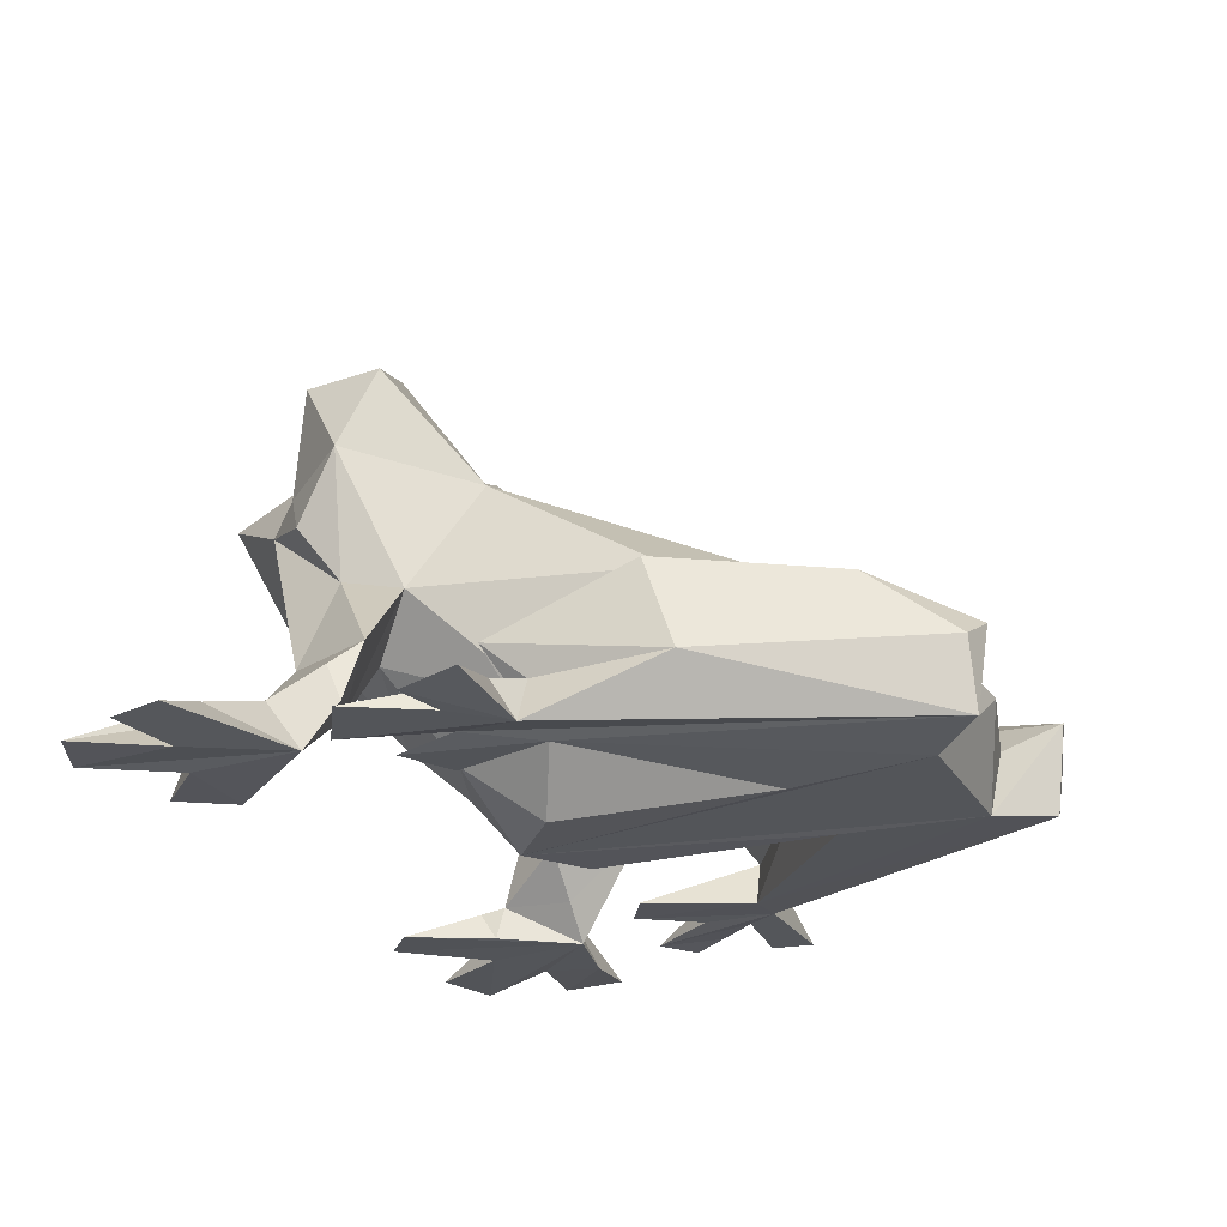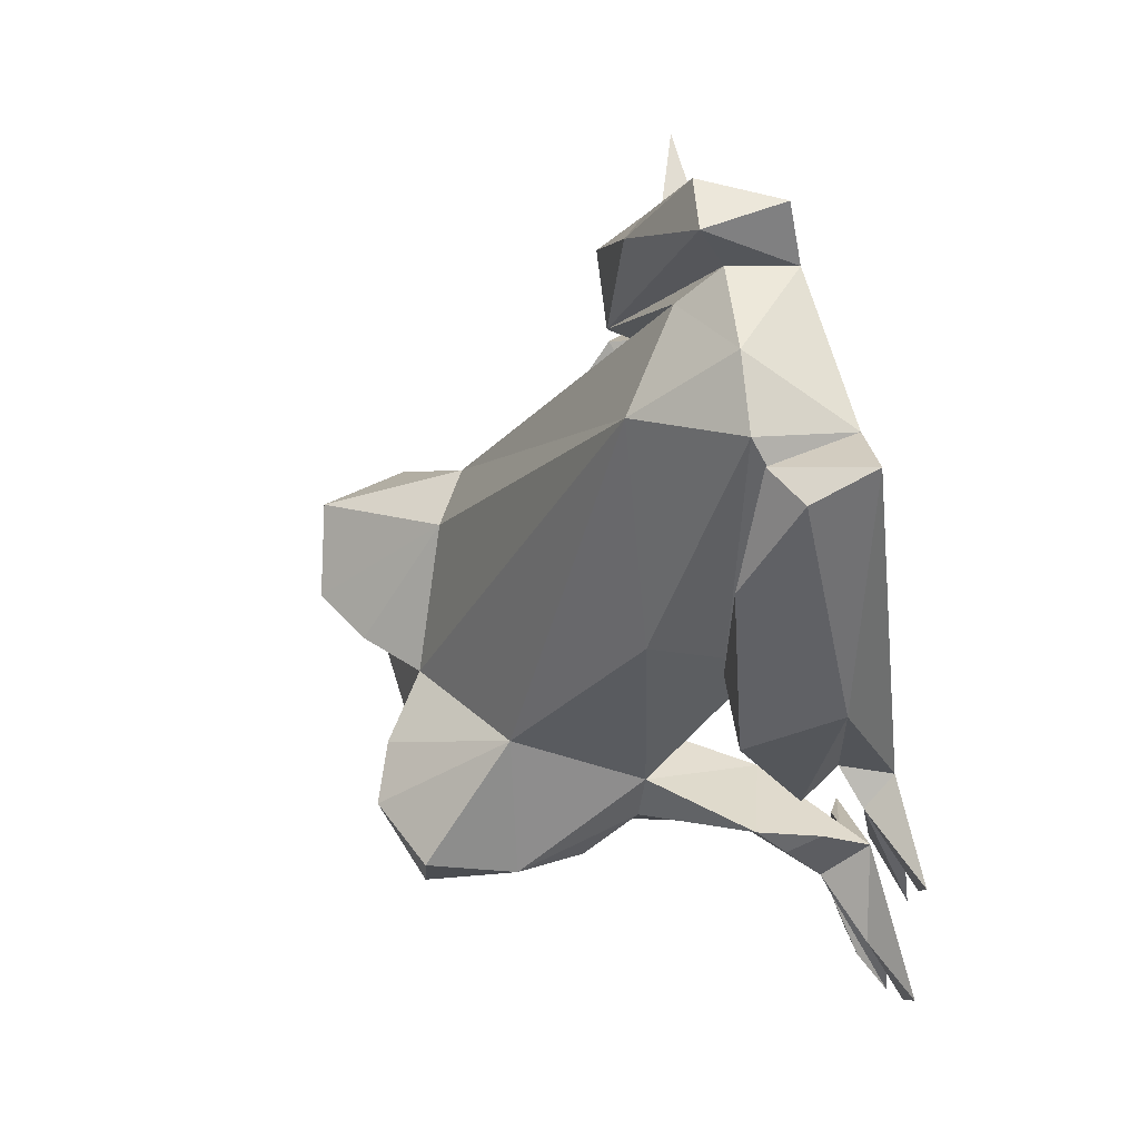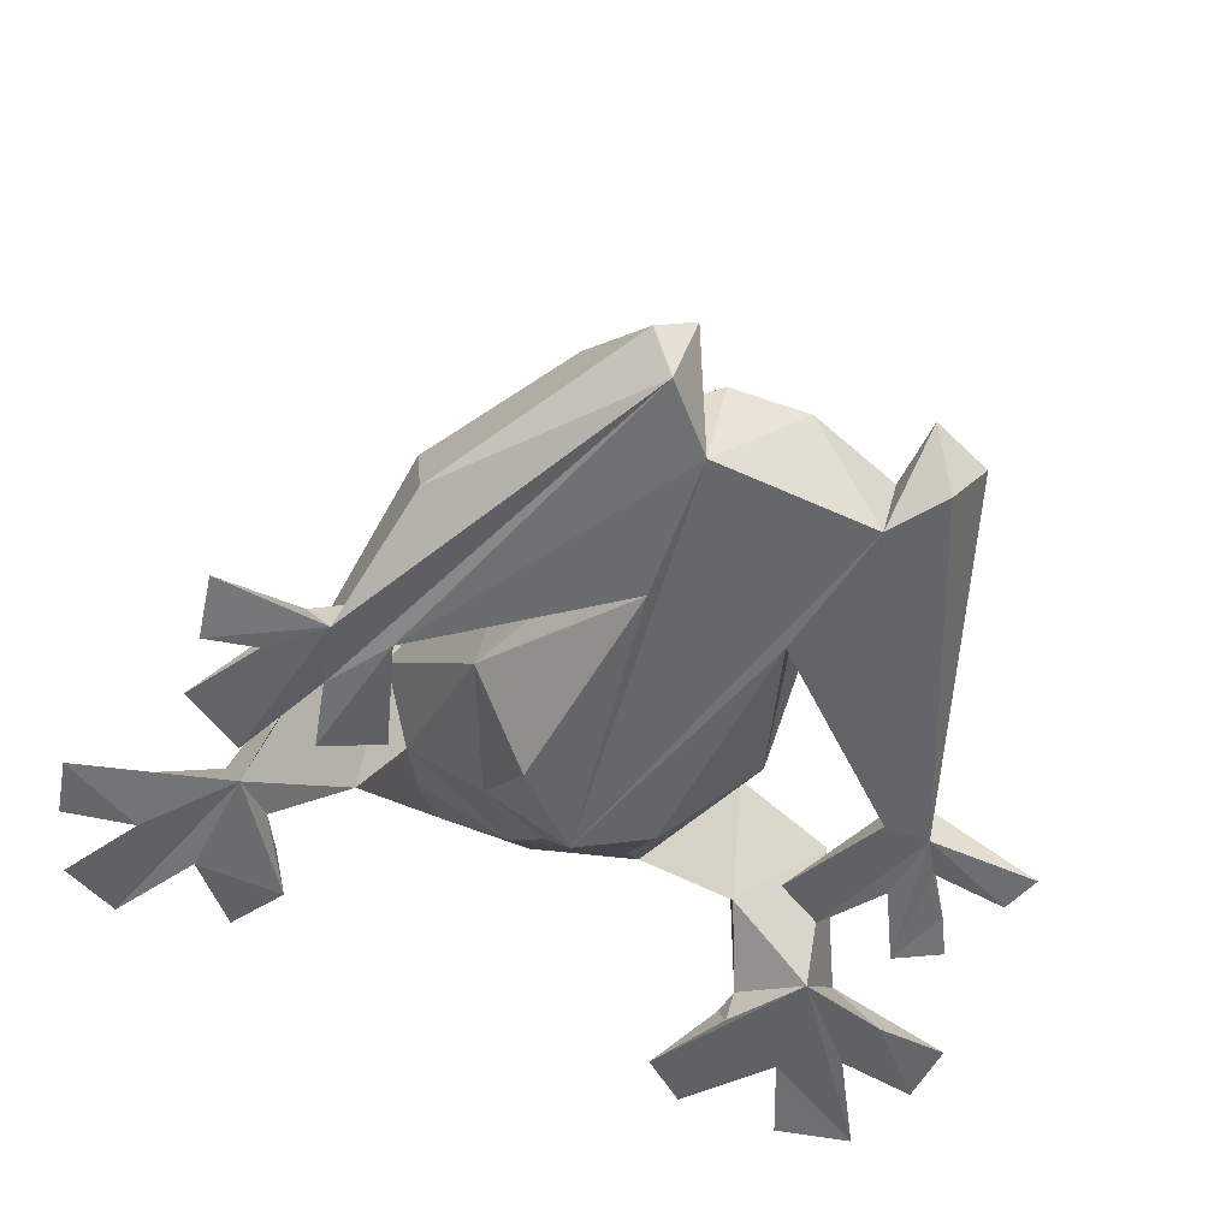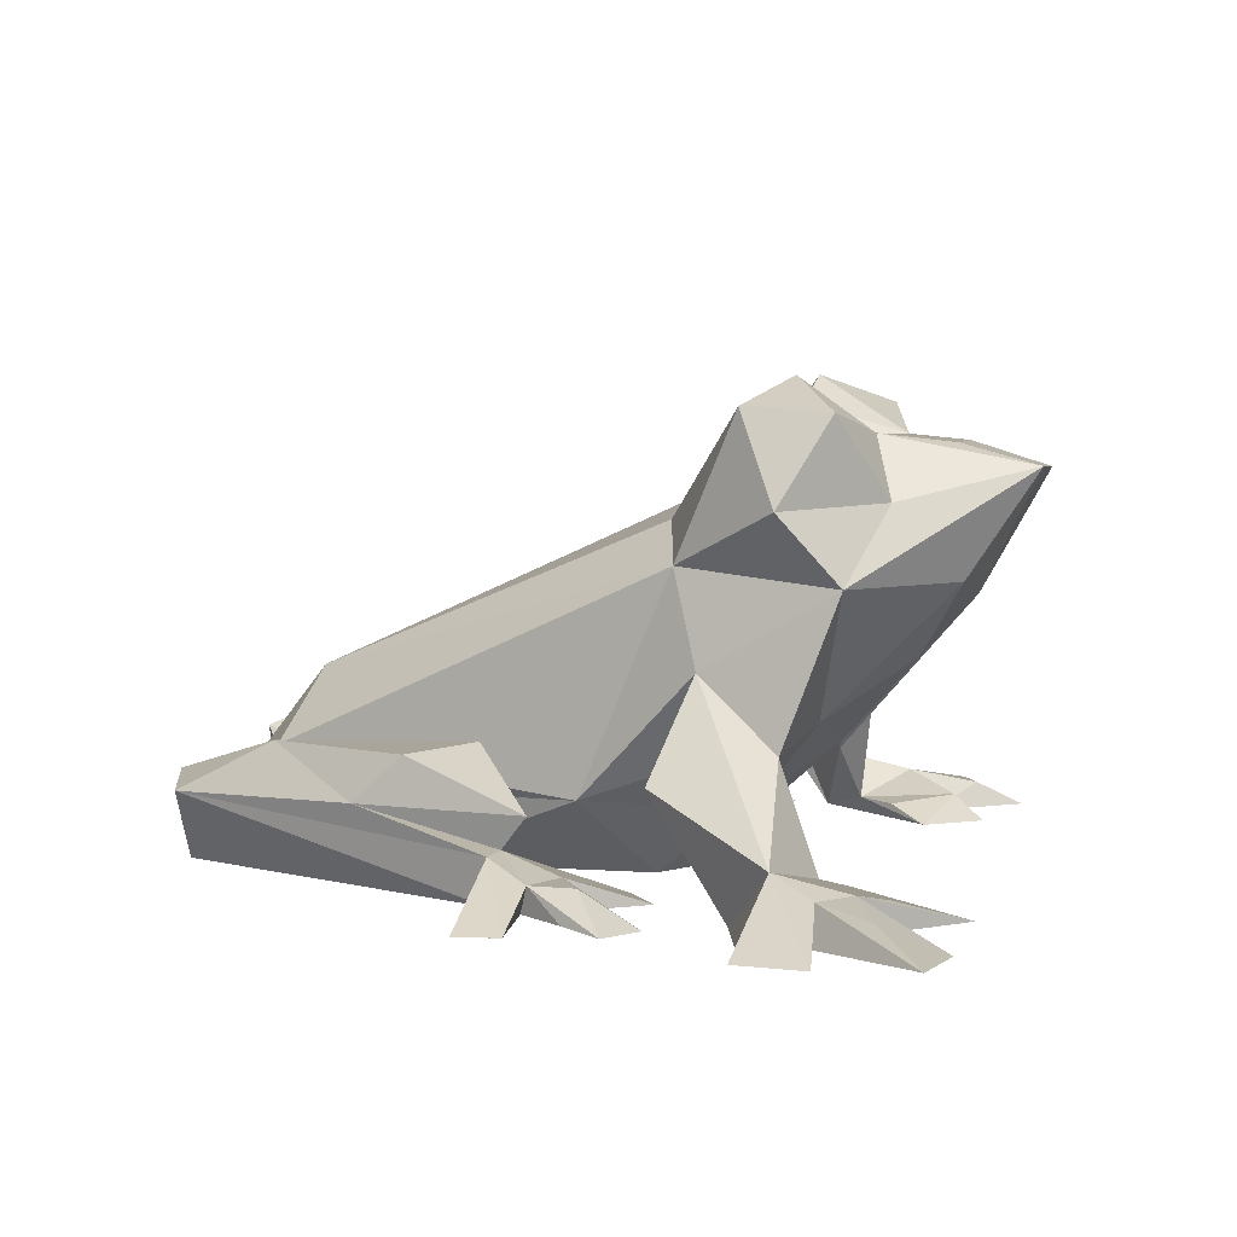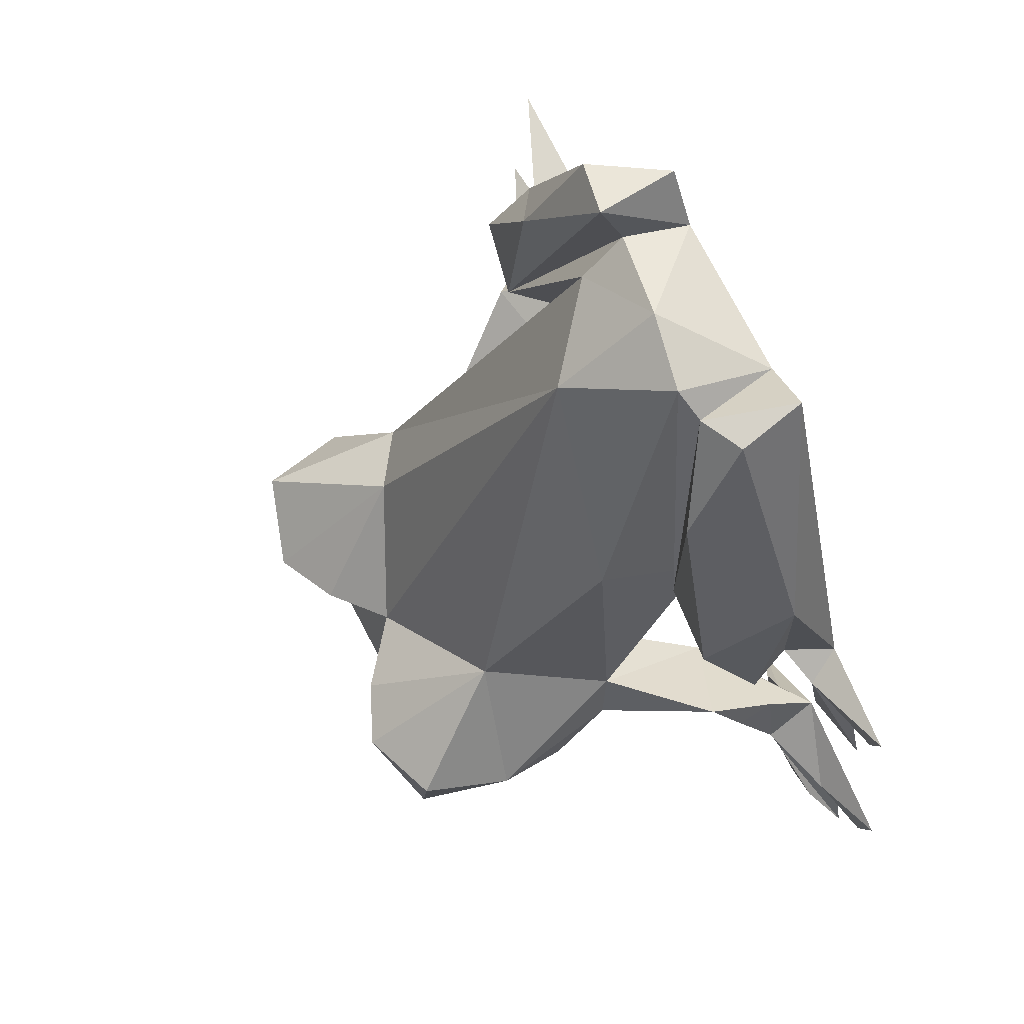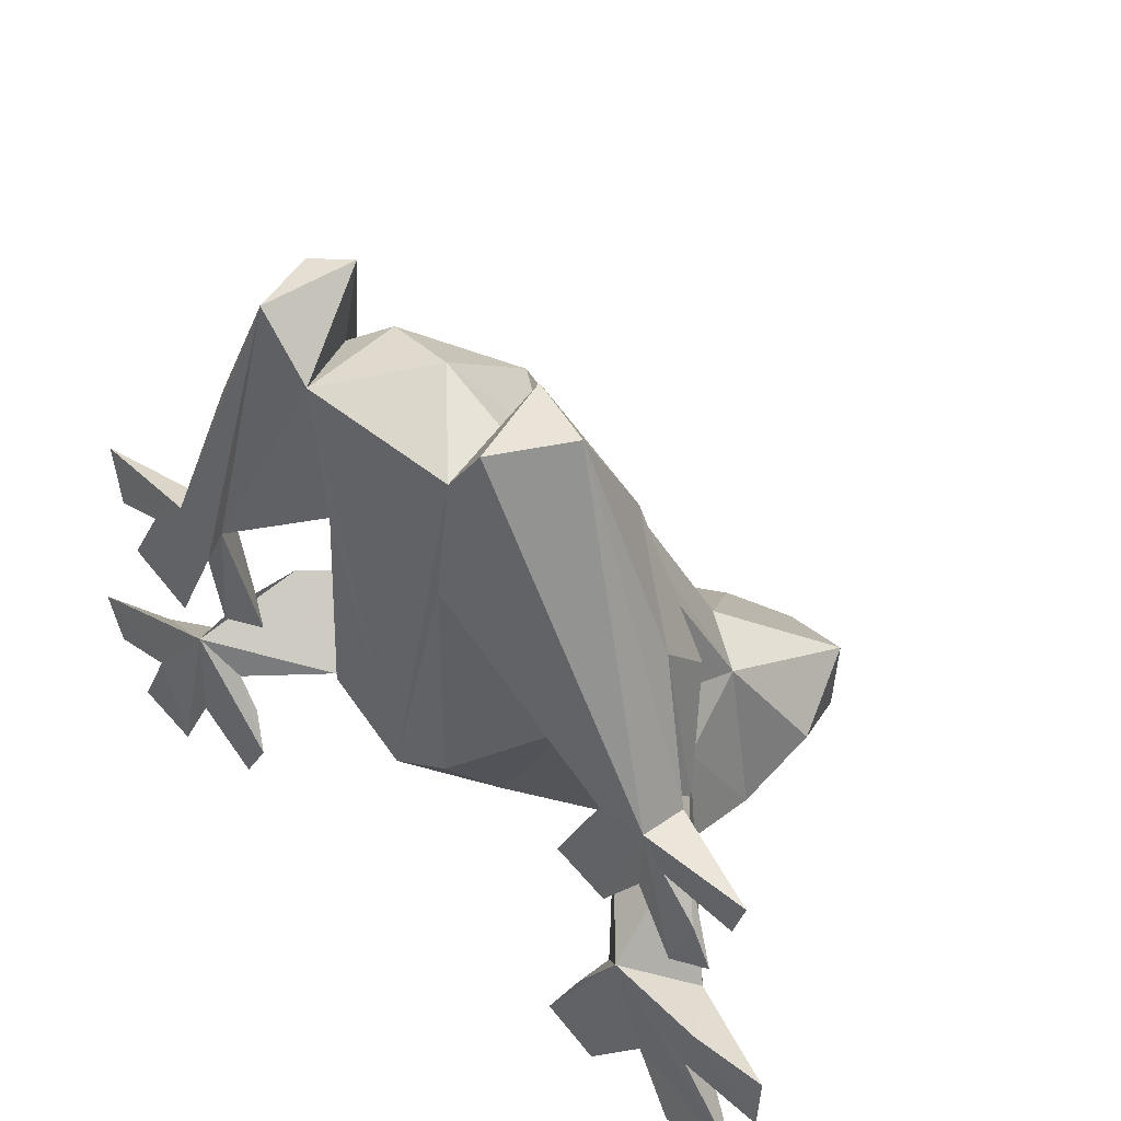
<metadata>
{"format":"obj","ext":"obj","renderer":"f3d","projection":"perspective","resolution":1024,"background":"white","views":[{"elev":-24.3,"azim":114.5,"up":"+Z"},{"elev":67.7,"azim":74.3,"up":"+Y"},{"elev":-51.8,"azim":154.5,"up":"+Z"},{"elev":5.7,"azim":-76.6,"up":"+Z"},{"elev":71.8,"azim":63.9,"up":"+Y"},{"elev":47.4,"azim":-137.9,"up":"+Y"}]}
</metadata>
<code>
v 2.491 -18.97 13.83
v 12.78 -11.94 6.087
v 7.647 -16.99 16.79
v 17.17 -10.83 2.68
v 14.57 -11.13 0.7217
v 17.72 -13.62 1.968
v 20.49 -13.63 -0.4293
v 21.29 -11.71 1.234
v 22.84 -18.44 -0.2007
v 20.79 -16.51 1.131
v 18.78 -17.41 1.174
v 19.52 -20.03 -0.1577
v 25.17 -11.4 -0.1961
v 24.33 -14.62 -0.1954
v 16.78 -8.85 -0.1215
v 16.96 -15.02 -0.324
v 15.31 -16.47 0.9753
v 13.78 -18.27 -0.2447
v 13.32 -13.07 0.6039
v 10.25 -10.53 4.214
v 15.01 -6.677 6.002
v 16.14 -8.128 4.552
v 16.02 -7.274 2.514
v 10.36 -7.193 10.85
v 11.22 -10.48 11.45
v 7.87 -9.921 7.887
v 5.493 -14.42 10.51
v 11.39 -8.624 23.59
v 12.62 -10.43 18.76
v 7.213 -4.222 17.59
v 11.88 -12.94 14.79
v 10.8 -13.45 23.69
v -2.831 -22.63 20.75
v 2.655 -22.67 20.52
v 2.9 -18.41 21.86
v -2.863 -18.39 21.9
v 5.076 -14.9 22.1
v -4.944 -14.49 22.41
v 0.2361 -9.084 21.07
v 8.117 0.1341 3.823
v 0.7217 -12.11 6.096
v 4.512 -6.858 2.995
v 9.2 -14.97 18.02
v 6.939 -9.729 25.23
v 3.701 -9.417 23.81
v 15.15 2.336 2.301
v 16.38 2.431 -0.3
v 15.1 9.897 2.568
v 15.3 -1.35 0.1833
v 17.75 -2.915 0.953
v 17.45 1.469 1.611
v 21.76 -0.9827 -0.2129
v 22.58 2.554 0.09746
v 14.21 -5.135 -0.03098
v 12.69 -2.561 1.075
v 13.23 2.565 -0.2016
v 10.99 -3.535 0.02651
v 14.27 1.26 1.613
v 21.27 -4.564 -0.2075
v 18.93 -0.2418 -0.2604
v 17.62 -6.759 -0.1937
v 6.56 22.31 4.954
v 8.769 21.95 3.651
v 7.87 22 -0.1694
v 4.663 18.98 -0.5371
v 15.82 0.007956 4.308
v 6.456 18.01 3.722
v 9.999 5.693 7.015
v 5.065 9.711 3.186
v 10.21 17.23 7.195
v 14.73 8.003 7.771
v 3.914 19.88 4.647
v 7.926 6.551 10.48
v -0.1958 16.35 9.439
v -0.2247 20.62 3.933
v 3.726 10.89 -0.6876
v 4.345 -1.885 -0.727
v -12.05 -10.89 7.004
v -18.59 -11.61 2.681
v -13.21 -13.09 1.389
v -12.9 -14.48 1.06
v -15.73 -16.82 1.059
v -13.47 -20.58 -0.2278
v -10.56 -18.25 -0.4585
v -24.85 -14.58 -0.3363
v -24.9 -10.91 -0.2184
v -20.66 -10.47 -0.5619
v -17.32 -15.44 1.529
v -19.54 -13.89 1.595
v -20.1 -16.75 0.8544
v -15.42 -9.087 -0.6786
v -19.26 -20.16 -0.6207
v -23.73 -19.35 -0.3925
v -14.82 -4.913 5.733
v -11.18 -9.061 3.921
v -13.61 -9.076 1.315
v -10.62 -6.513 10.81
v -6.965 -12.05 8.023
v -9.31 -5.07 15.93
v -10.96 -8.633 23.83
v -6.083 -4.319 18.04
v -11.55 -13.87 15.09
v -2.191 -16.47 10.96
v -4.563 -18.91 15.02
v -8.262 0.1341 3.823
v -2.83 -9.82 23.6
v -6.373 -10.67 25.31
v -10.97 -3.491 -0.2485
v -15.11 2.149 2.475
v -16.4 -1.254 1.542
v -18.19 0.019 1.436
v -16.82 2.355 2.443
v -18.25 -2.457 1.422
v -18.61 -5.644 -0.3657
v -21.09 -4.217 -0.2636
v -16.42 2.416 -0.08364
v -22.88 2.376 -0.1044
v -13.76 2.425 -0.2518
v -16.27 -1.725 -0.09511
v -13.98 -5.223 -0.07164
v -22.21 0.07126 -0.2021
v -22.21 0.06815 -0.202
v -10.95 4.418 7.093
v -14.12 7.427 6.798
v -15.82 0.6576 4.308
v -4.549 18.79 -0.5367
v -6.51 21.79 -0.3821
v -5.768 22.54 4.331
v -9.051 21.57 3.653
v -13.98 10.17 4.253
v -5.303 19.29 3.109
v -5.439 8.527 3.484
v -9.943 15.68 6.653
v -4.941 17.4 5.634
v -3.64 10.85 -0.6625
v -3.493 -2.984 -0.638
v -4.071 -7.626 2.99
v -8.128 -15.72 19.12
v -12.66 -10.69 18.84
v -10.93 -13.32 23.55
v 12.03 -15.08 -0.3275
v 0.1647 -5.401 -0.6704
v -12.8 -13.42 -0.5335
v -20.14 -13.78 -0.4646
v -17.04 -15.68 -0.4173
v -22.22 0.06827 -0.2056
v -17.77 0.443 -0.04761
v -19.75 -2.041 -0.06359
v 0.4034 -8.255 2.644
g obj_20226951
f 1 2 3
f 4 2 5
f 4 6 7
f 7 8 4
f 4 5 6
f 9 10 11
f 9 11 12
f 13 8 14
f 7 14 8
f 8 13 15
f 16 6 17
f 16 17 18
f 5 19 17
f 5 17 6
f 8 15 4
f 5 20 15
f 6 10 9
f 6 9 7
f 16 12 11
f 16 11 6
f 21 22 23
f 24 21 20
f 21 25 2
f 20 26 24
f 25 21 24
f 26 20 27
f 20 1 27
f 2 1 20
f 25 3 2
f 15 20 21
f 15 21 23
f 5 2 20
f 2 4 22
f 2 22 21
f 28 29 30
f 24 29 25
f 29 24 30
f 29 31 25
f 28 32 29
f 33 1 34
f 35 36 34
f 3 37 34
f 34 37 35
f 1 3 34
f 36 35 38
f 38 35 37
f 37 39 38
f 24 26 40
f 26 41 42
f 26 27 41
f 43 32 37
f 44 30 45
f 46 47 48
f 49 50 51
f 47 46 51
f 52 53 51
f 51 53 47
f 51 46 49
f 54 49 55
f 56 57 55
f 56 55 58
f 57 54 55
f 59 60 51
f 49 61 50
f 52 51 60
f 62 63 64
f 62 64 65
f 56 46 66
f 56 66 58
f 48 64 63
f 62 65 67
f 68 69 66
f 48 63 70
f 68 70 62
f 70 71 48
f 62 67 68
f 66 46 48
f 67 72 68
f 56 58 66
f 56 66 69
f 30 73 74
f 73 72 74
f 73 40 72
f 72 75 74
f 76 69 40
f 40 69 72
f 67 65 72
f 75 72 65
f 72 69 68
f 76 56 69
f 40 77 76
f 74 39 30
f 73 30 24
f 24 40 73
f 26 42 40
f 28 30 44
f 3 31 43
f 3 25 31
f 44 32 28
f 32 44 37
f 29 32 43
f 43 37 3
f 29 43 31
f 68 66 71
f 62 70 63
f 66 48 71
f 71 70 68
f 37 44 45
f 37 45 39
f 78 79 80
f 81 82 83
f 81 83 84
f 85 79 86
f 87 86 79
f 88 79 89
f 89 90 88
f 91 87 79
f 79 85 89
f 92 90 93
f 79 94 91
f 95 80 96
f 95 94 97
f 97 98 95
f 95 98 78
f 94 95 96
f 94 96 91
f 95 78 80
f 97 79 78
f 94 79 97
f 99 100 101
f 102 99 97
f 1 103 41
f 33 104 1
f 33 102 104
f 102 78 98
f 36 38 33
f 36 33 34
f 105 98 97
f 39 101 106
f 107 101 100
f 108 109 110
f 111 109 112
f 110 113 114
f 115 113 111
f 55 49 58
f 116 117 112
f 110 109 111
f 108 118 109
f 110 119 120
f 108 110 120
f 114 119 110
f 112 121 122
f 112 122 111
f 123 124 125
f 126 127 128
f 128 127 129
f 109 130 112
f 131 126 128
f 125 132 123
f 133 129 130
f 130 129 112
f 116 112 129
f 128 133 123
f 130 124 133
f 116 129 127
f 109 132 125
f 123 131 128
f 130 109 125
f 123 134 131
f 75 131 134
f 134 99 74
f 134 105 99
f 105 135 136
f 134 74 75
f 75 65 126
f 105 132 135
f 134 132 105
f 75 126 131
f 109 118 132
f 123 132 134
f 132 118 135
f 101 39 74
f 101 74 99
f 97 99 105
f 105 136 137
f 98 137 41
f 107 38 39
f 107 39 106
f 78 102 97
f 138 102 33
f 99 139 100
f 99 102 139
f 140 138 38
f 138 140 139
f 138 139 102
f 139 140 100
f 38 107 140
f 107 100 140
f 33 38 138
f 129 133 128
f 124 130 125
f 123 133 124
f 18 141 16
f 13 7 15
f 16 141 15
f 53 52 47
f 52 60 47
f 47 49 64
f 61 49 47
f 56 54 57
f 65 142 126
f 87 85 86
f 111 113 110
f 143 81 84
f 127 118 116
f 87 91 144
f 91 93 144
f 120 119 116
f 119 114 116
f 108 120 118
f 7 13 14
f 12 7 9
f 12 15 7
f 141 19 5
f 141 5 15
f 16 15 12
f 64 49 56
f 76 65 56
f 61 60 59
f 61 47 60
f 49 54 56
f 56 65 64
f 142 65 76
f 85 87 144
f 93 91 145
f 93 145 92
f 80 81 143
f 80 143 91
f 114 113 115
f 117 116 146
f 120 116 118
f 135 126 142
f 118 127 126
f 118 126 135
f 48 47 64
f 93 90 89
f 88 82 81
f 88 81 80
f 88 90 92
f 144 93 89
f 144 89 85
f 91 88 145
f 88 92 145
f 91 143 84
f 91 84 83
f 83 82 88
f 83 88 145
f 83 145 91
f 116 147 146
f 114 115 148
f 49 46 58
f 148 147 114
f 147 116 114
f 111 147 148
f 111 148 115
f 122 146 147
f 122 147 111
f 112 117 121
f 122 121 146
f 50 61 59
f 51 50 59
f 23 22 4
f 23 4 15
f 41 137 149
f 137 98 105
f 40 42 77
f 41 103 98
f 41 27 1
f 1 104 103
f 104 98 103
f 104 102 98
f 41 149 42
f 149 137 142
f 96 80 91
f 136 135 142
f 137 136 142
f 76 77 142
f 42 142 77
f 42 149 142
f 88 80 79
f 11 10 6
f 17 19 141
f 17 141 18
f 45 30 39
f 106 101 107

</code>
